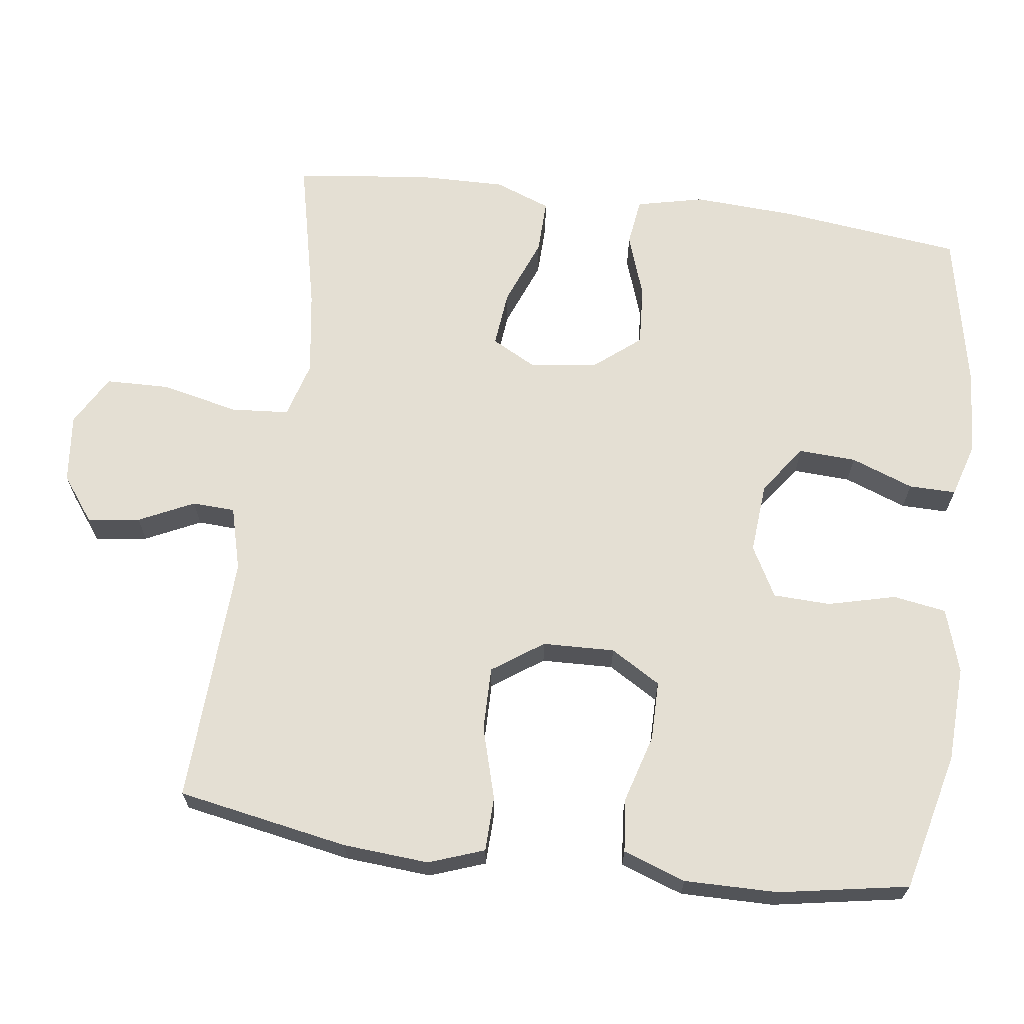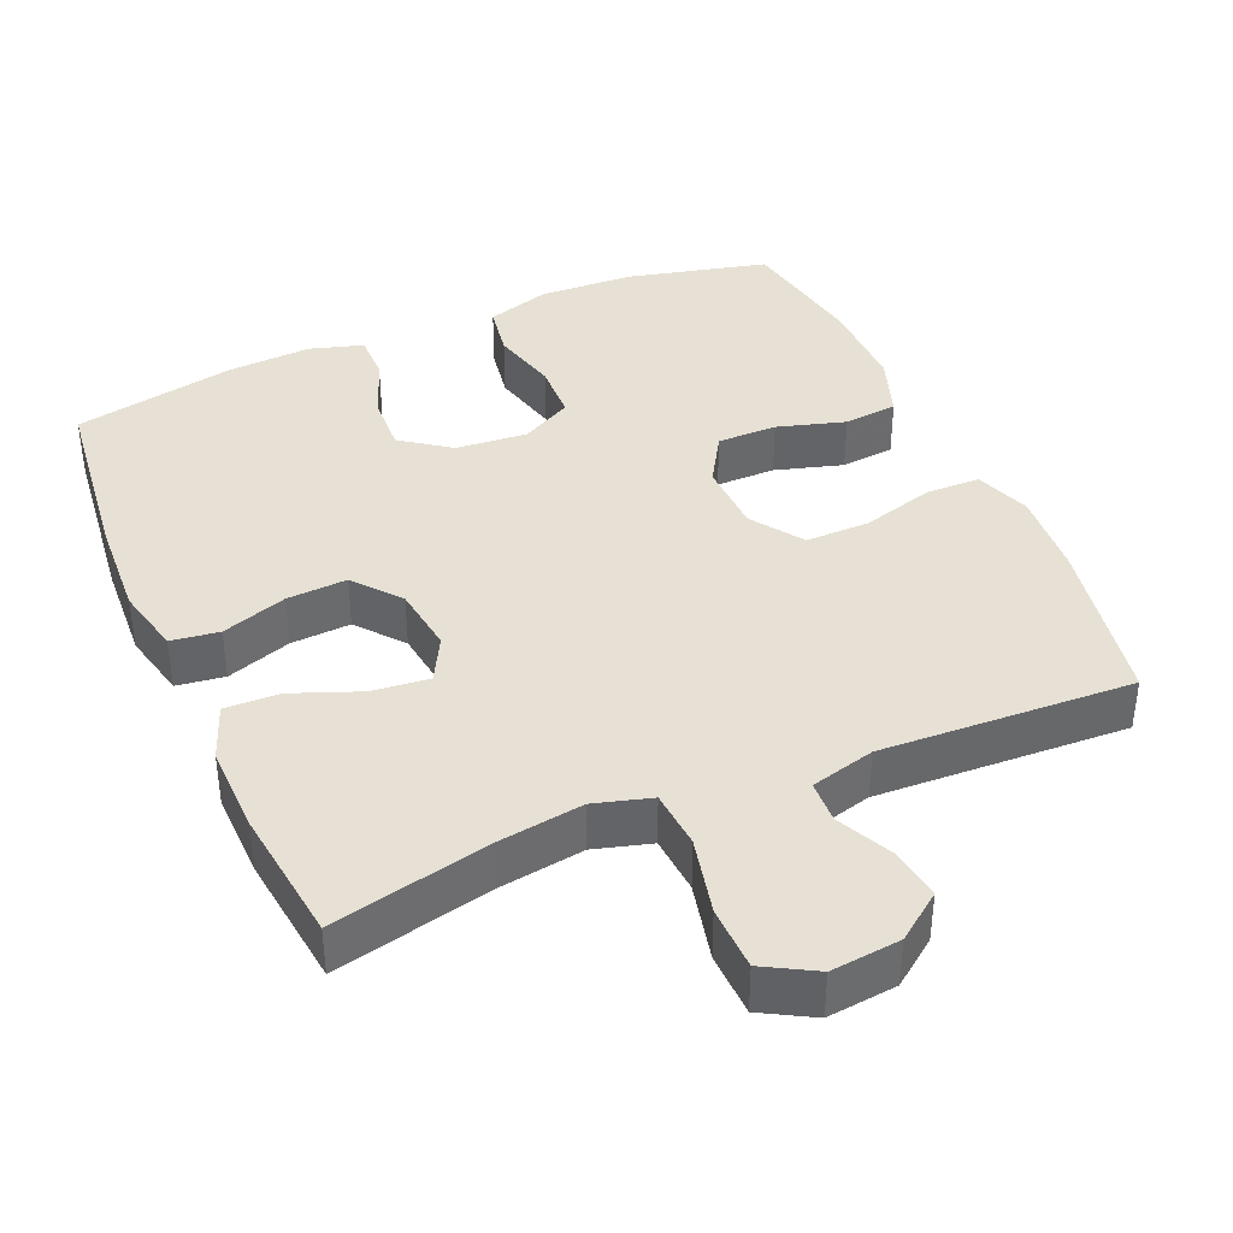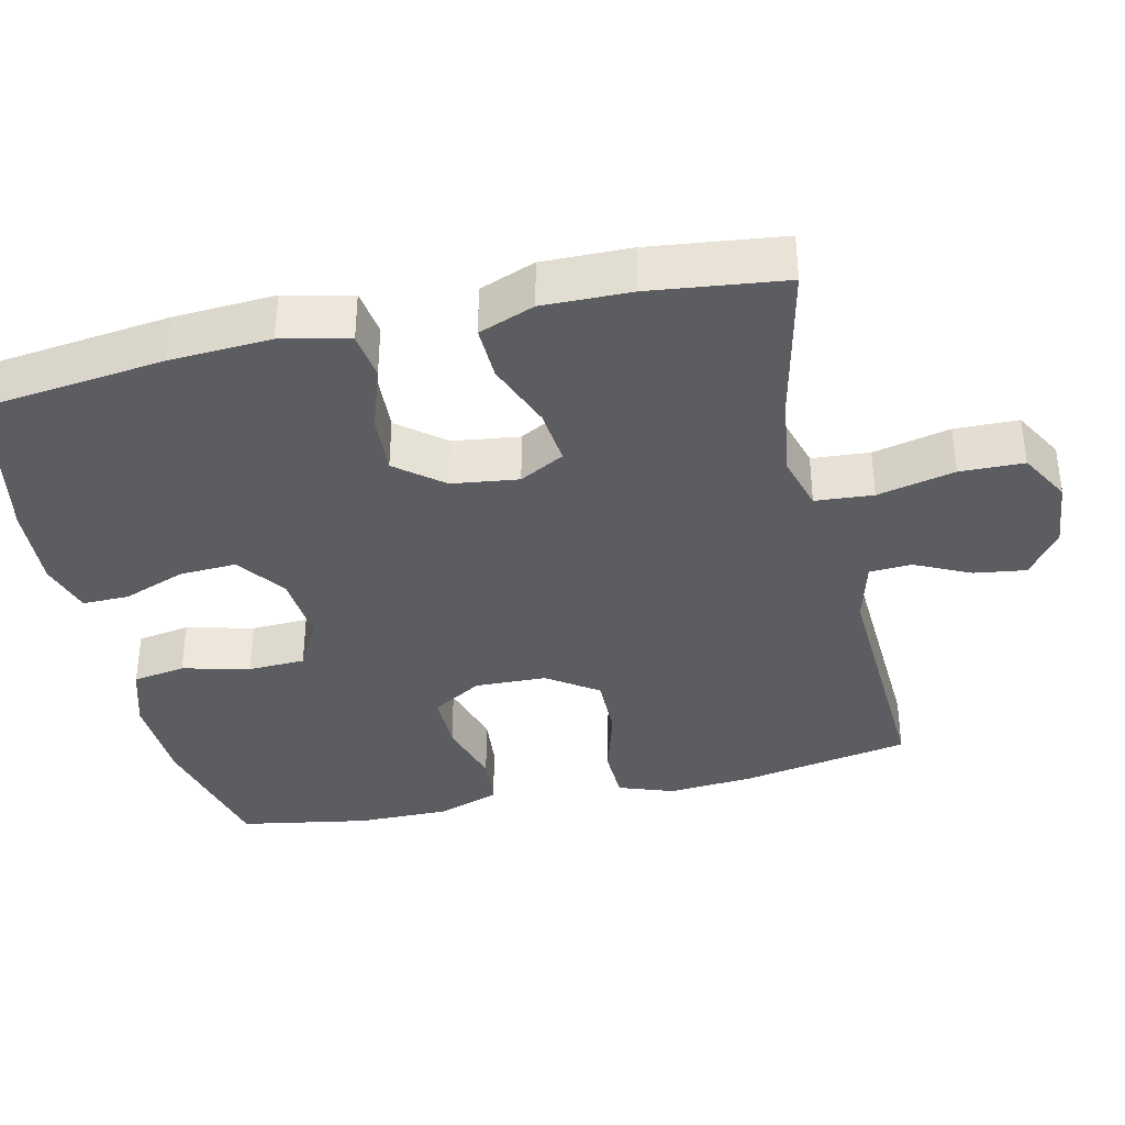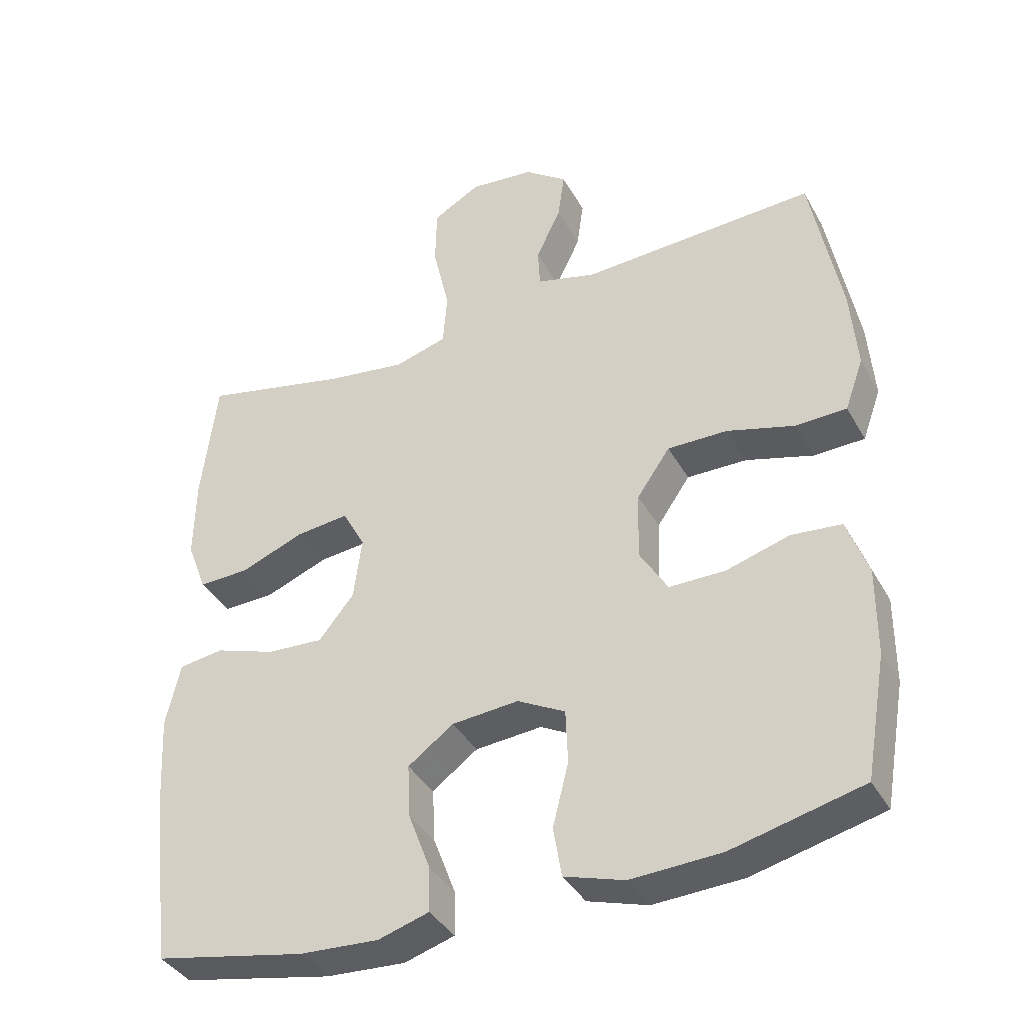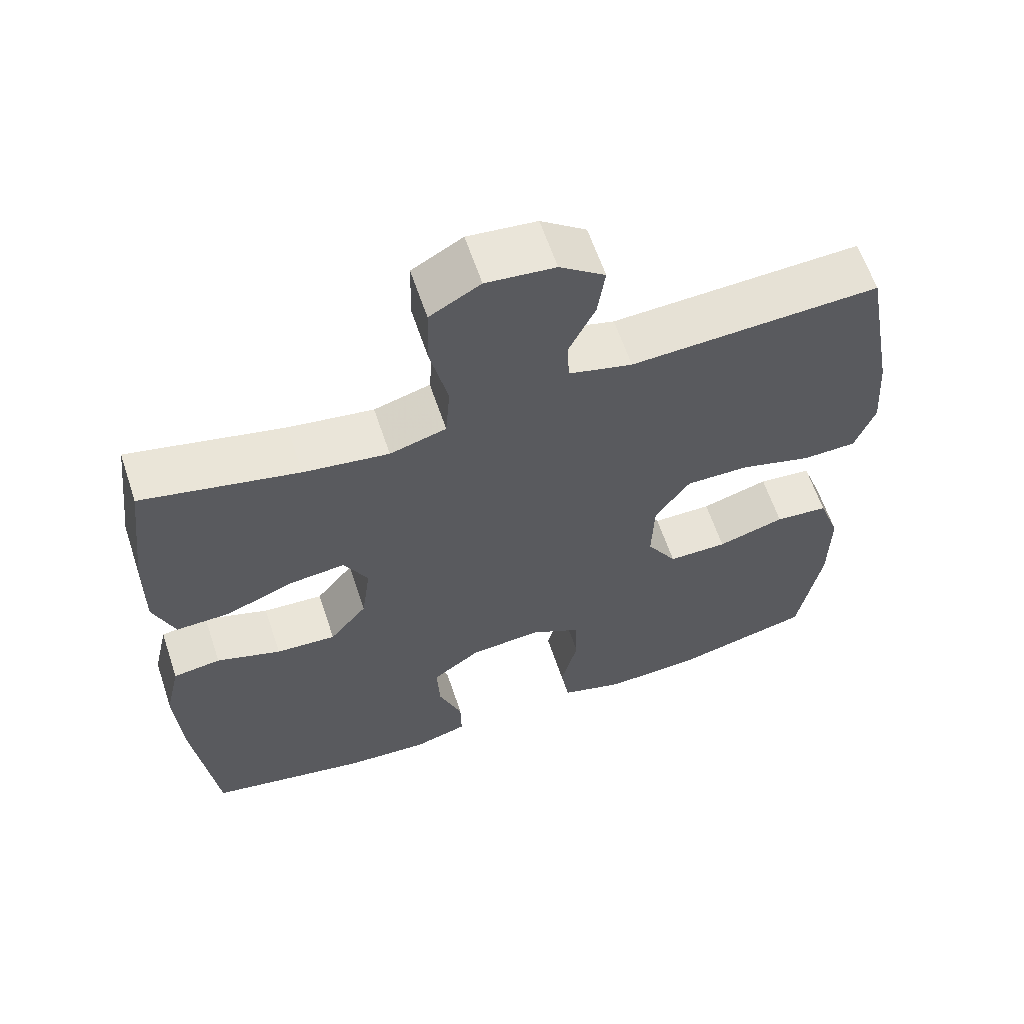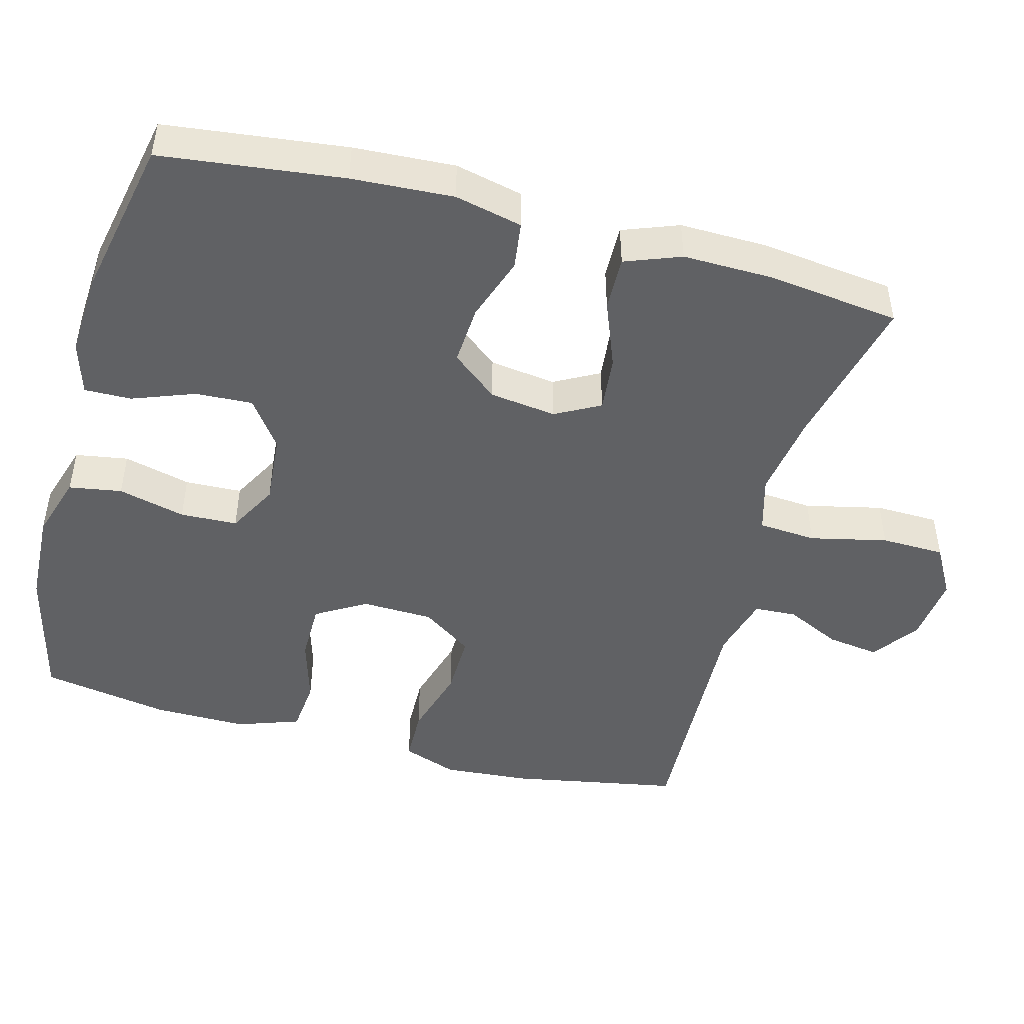
<metadata>
{"format":"obj","ext":"obj","renderer":"f3d","projection":"perspective","resolution":1024,"background":"white","views":[{"elev":66.4,"azim":97.5,"up":"+Y"},{"elev":39.1,"azim":-23.4,"up":"+Y"},{"elev":-37.0,"azim":-77.1,"up":"+Y"},{"elev":-38.4,"azim":26.5,"up":"+Z"},{"elev":61.9,"azim":-18.5,"up":"+Z"},{"elev":-47.0,"azim":-105.1,"up":"+Y"}]}
</metadata>
<code>
v -0.5 0.07 -0.5
v -0.53 0.07 -0.252
v -0.538 0.07 -0.114
v -0.517 0.07 -0.022
v -0.452 0.07 -0.013
v -0.364 0.07 -0.043
v -0.282 0.07 -0.048
v -0.231 0.07 0.015
v -0.219 0.07 0.106
v -0.252 0.07 0.167
v -0.329 0.07 0.159
v -0.421 0.07 0.123
v -0.495 0.07 0.121
v -0.524 0.07 0.197
v -0.522 0.07 0.317
v -0.5 0.07 0.5
v -0.287 0.07 0.452
v -0.171 0.07 0.435
v -0.094 0.07 0.457
v -0.088 0.07 0.536
v -0.112 0.07 0.641
v -0.11 0.07 0.728
v -0.041 0.07 0.767
v 0.053 0.07 0.757
v 0.115 0.07 0.711
v 0.105 0.07 0.64
v 0.069 0.07 0.565
v 0.072 0.07 0.507
v 0.159 0.07 0.484
v 0.5 0.07 0.5
v 0.543 0.07 0.268
v 0.552 0.07 0.151
v 0.525 0.07 0.076
v 0.451 0.07 0.074
v 0.353 0.07 0.102
v 0.266 0.07 0.103
v 0.218 0.07 0.034
v 0.215 0.07 -0.064
v 0.256 0.07 -0.132
v 0.337 0.07 -0.132
v 0.429 0.07 -0.105
v 0.502 0.07 -0.112
v 0.532 0.07 -0.197
v 0.531 0.07 -0.324
v 0.5 0.07 -0.5
v 0.311 0.07 -0.546
v 0.181 0.07 -0.552
v 0.094 0.07 -0.525
v 0.082 0.07 -0.453
v 0.105 0.07 -0.361
v 0.102 0.07 -0.283
v 0.033 0.07 -0.246
v -0.064 0.07 -0.254
v -0.13 0.07 -0.302
v -0.126 0.07 -0.38
v -0.094 0.07 -0.465
v -0.093 0.07 -0.529
v -0.166 0.07 -0.551
v -0.281 0.07 -0.544
v -0.5 0 -0.5
v -0.53 0 -0.252
v -0.538 0 -0.114
v -0.517 0 -0.022
v -0.452 0 -0.013
v -0.364 0 -0.043
v -0.282 0 -0.048
v -0.231 0 0.015
v -0.219 0 0.106
v -0.252 0 0.167
v -0.329 0 0.159
v -0.421 0 0.123
v -0.495 0 0.121
v -0.524 0 0.197
v -0.522 0 0.317
v -0.5 0 0.5
v -0.287 0 0.452
v -0.171 0 0.435
v -0.094 0 0.457
v -0.088 0 0.536
v -0.112 0 0.641
v -0.11 0 0.728
v -0.041 0 0.767
v 0.053 0 0.757
v 0.115 0 0.711
v 0.105 0 0.64
v 0.069 0 0.565
v 0.072 0 0.507
v 0.159 0 0.484
v 0.5 0 0.5
v 0.543 0 0.268
v 0.552 0 0.151
v 0.525 0 0.076
v 0.451 0 0.074
v 0.353 0 0.102
v 0.266 0 0.103
v 0.218 0 0.034
v 0.215 0 -0.064
v 0.256 0 -0.132
v 0.337 0 -0.132
v 0.429 0 -0.105
v 0.502 0 -0.112
v 0.532 0 -0.197
v 0.531 0 -0.324
v 0.5 0 -0.5
v 0.311 0 -0.546
v 0.181 0 -0.552
v 0.094 0 -0.525
v 0.082 0 -0.453
v 0.105 0 -0.361
v 0.102 0 -0.283
v 0.033 0 -0.246
v -0.064 0 -0.254
v -0.13 0 -0.302
v -0.126 0 -0.38
v -0.094 0 -0.465
v -0.093 0 -0.529
v -0.166 0 -0.551
v -0.281 0 -0.544
f 4 5 6
f 3 4 6
f 2 3 6
f 1 2 6
f 59 1 6
f 58 59 6
f 57 58 6
f 56 57 6
f 55 56 6
f 54 55 6 7
f 53 54 7 8
f 52 53 8 9
f 51 52 9 10
f 48 49 50
f 47 48 50
f 46 47 50
f 45 46 50
f 44 45 50
f 43 44 50
f 42 43 50
f 41 42 50
f 40 41 50
f 39 40 50 51
f 38 39 51 10
f 33 34 35
f 32 33 35
f 31 32 35
f 30 31 35
f 29 30 35
f 28 29 35 36
f 25 26 27
f 24 25 27
f 23 24 27
f 22 23 27
f 21 22 27
f 20 21 27
f 19 20 27 28
f 15 16 17
f 14 15 17
f 13 14 17
f 12 13 17
f 11 12 17
f 10 11 17 18
f 10 18 19
f 38 10 19
f 37 38 19
f 19 28 36 37
f 65 64 63
f 65 63 62
f 65 62 61
f 65 61 60
f 65 60 118
f 65 118 117
f 65 117 116
f 65 116 115
f 65 115 114
f 66 65 114 113
f 67 66 113 112
f 68 67 112 111
f 69 68 111 110
f 109 108 107
f 109 107 106
f 109 106 105
f 109 105 104
f 109 104 103
f 109 103 102
f 109 102 101
f 109 101 100
f 109 100 99
f 110 109 99 98
f 69 110 98 97
f 94 93 92
f 94 92 91
f 94 91 90
f 94 90 89
f 94 89 88
f 95 94 88 87
f 86 85 84
f 86 84 83
f 86 83 82
f 86 82 81
f 86 81 80
f 86 80 79
f 87 86 79 78
f 76 75 74
f 76 74 73
f 76 73 72
f 76 72 71
f 76 71 70
f 77 76 70 69
f 78 77 69
f 78 69 97
f 78 97 96
f 96 95 87 78
f 1 60 61 2
f 2 61 62 3
f 3 62 63 4
f 4 63 64 5
f 5 64 65 6
f 6 65 66 7
f 7 66 67 8
f 8 67 68 9
f 9 68 69 10
f 10 69 70 11
f 11 70 71 12
f 12 71 72 13
f 13 72 73 14
f 14 73 74 15
f 15 74 75 16
f 16 75 76 17
f 17 76 77 18
f 18 77 78 19
f 19 78 79 20
f 20 79 80 21
f 21 80 81 22
f 22 81 82 23
f 23 82 83 24
f 24 83 84 25
f 25 84 85 26
f 26 85 86 27
f 27 86 87 28
f 28 87 88 29
f 29 88 89 30
f 30 89 90 31
f 31 90 91 32
f 32 91 92 33
f 33 92 93 34
f 34 93 94 35
f 35 94 95 36
f 36 95 96 37
f 37 96 97 38
f 38 97 98 39
f 39 98 99 40
f 40 99 100 41
f 41 100 101 42
f 42 101 102 43
f 43 102 103 44
f 44 103 104 45
f 45 104 105 46
f 46 105 106 47
f 47 106 107 48
f 48 107 108 49
f 49 108 109 50
f 50 109 110 51
f 51 110 111 52
f 52 111 112 53
f 53 112 113 54
f 54 113 114 55
f 55 114 115 56
f 56 115 116 57
f 57 116 117 58
f 58 117 118 59
f 59 118 60 1

</code>
